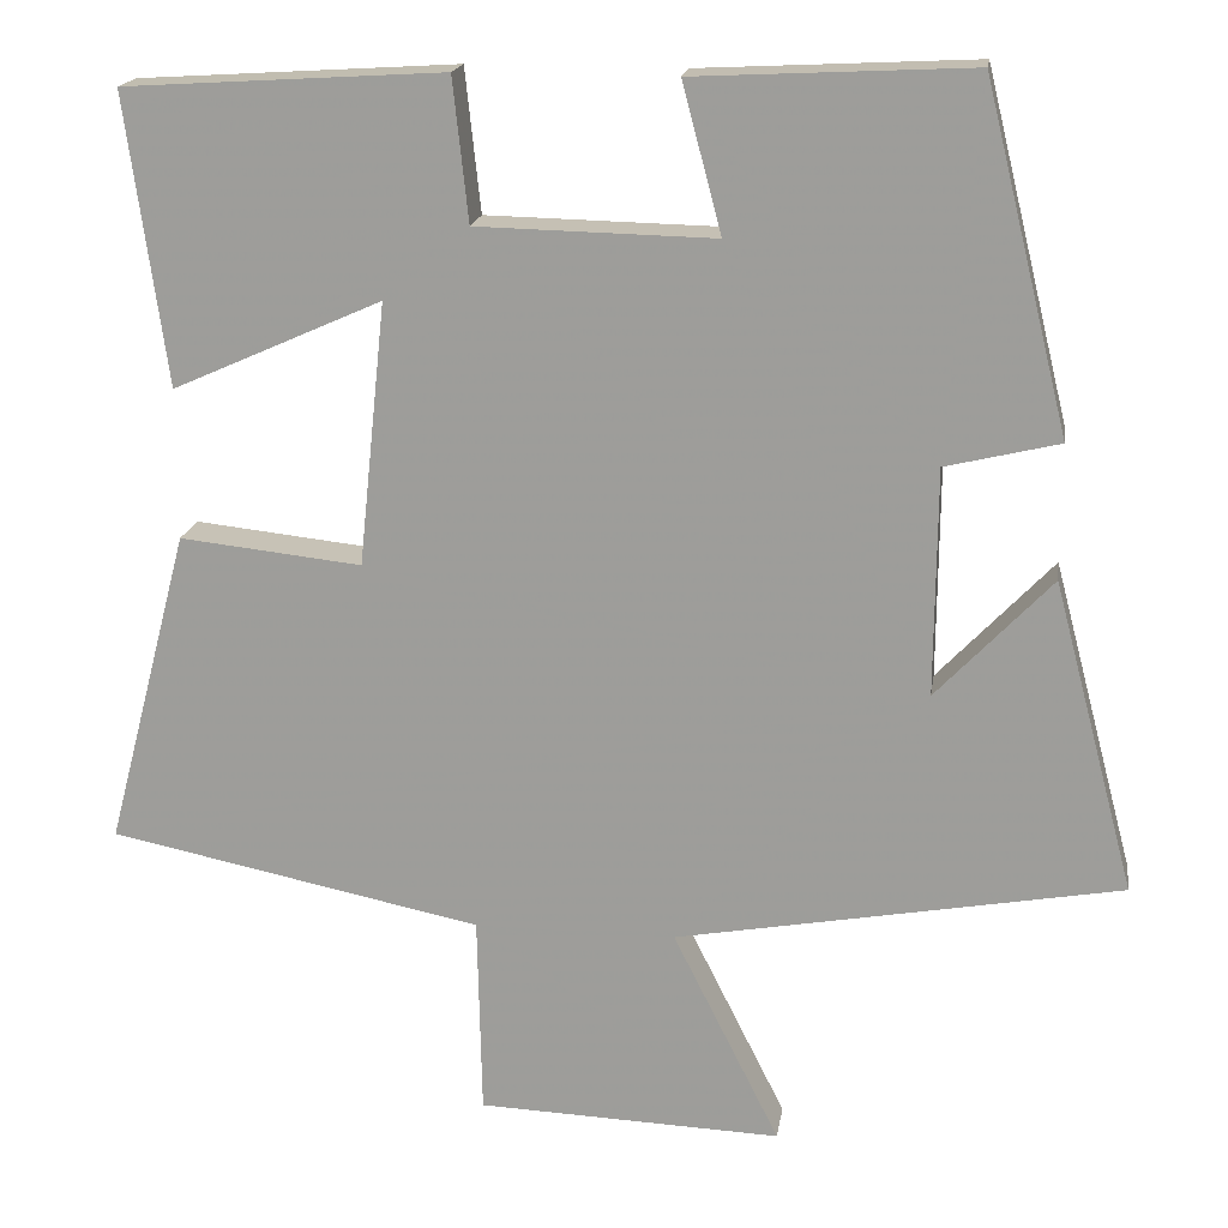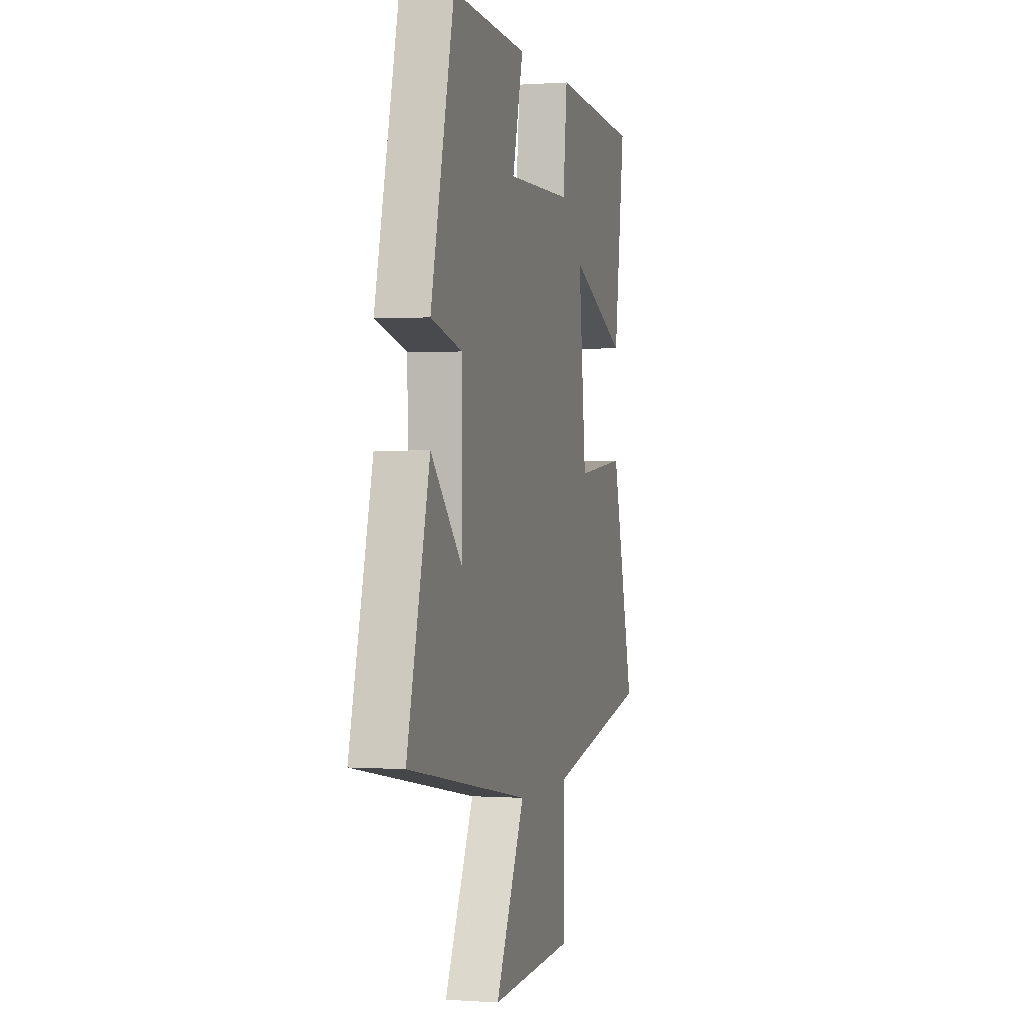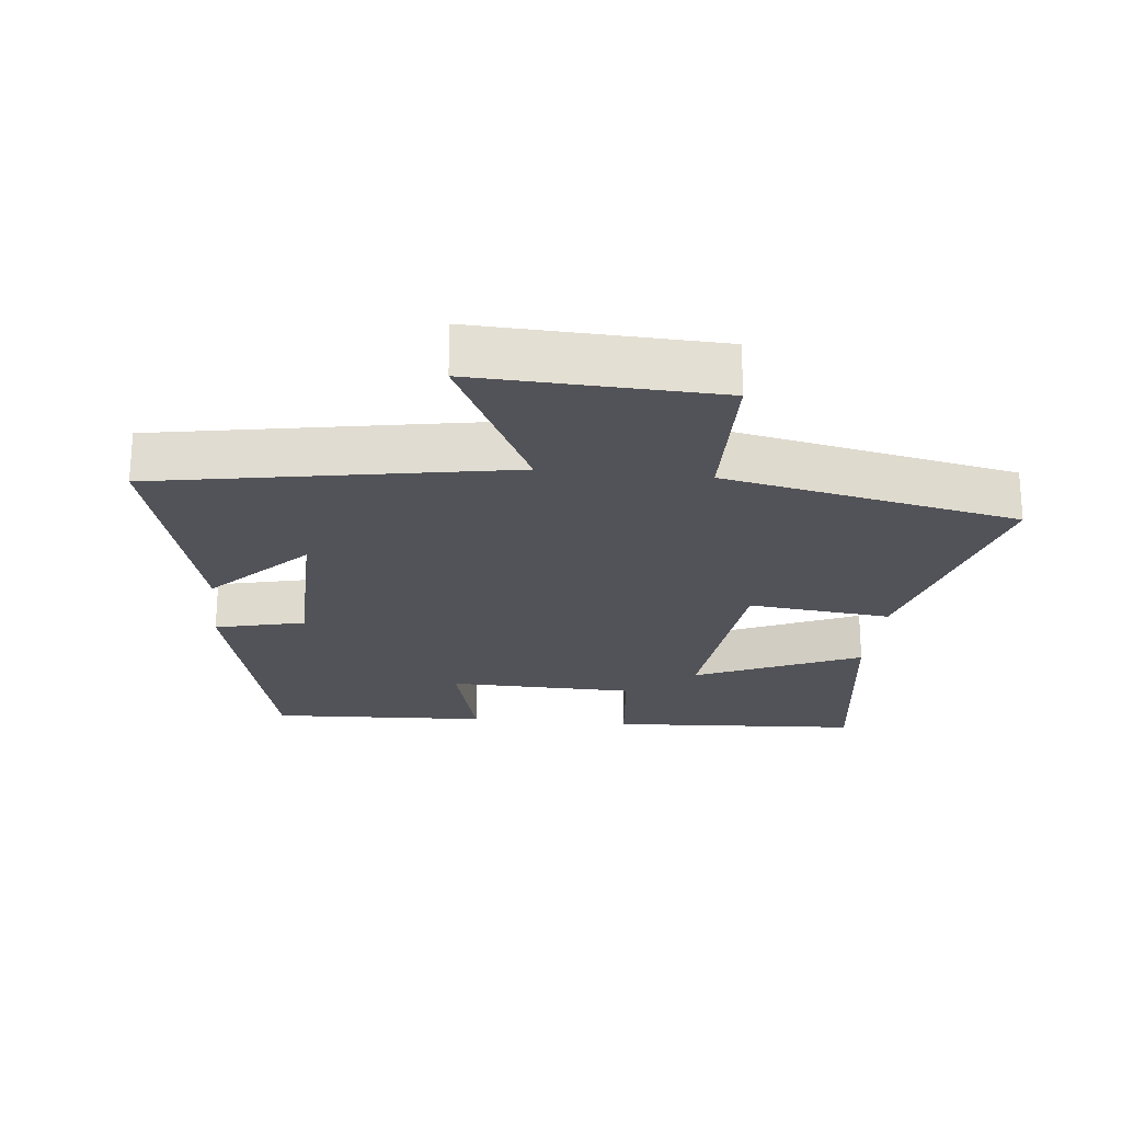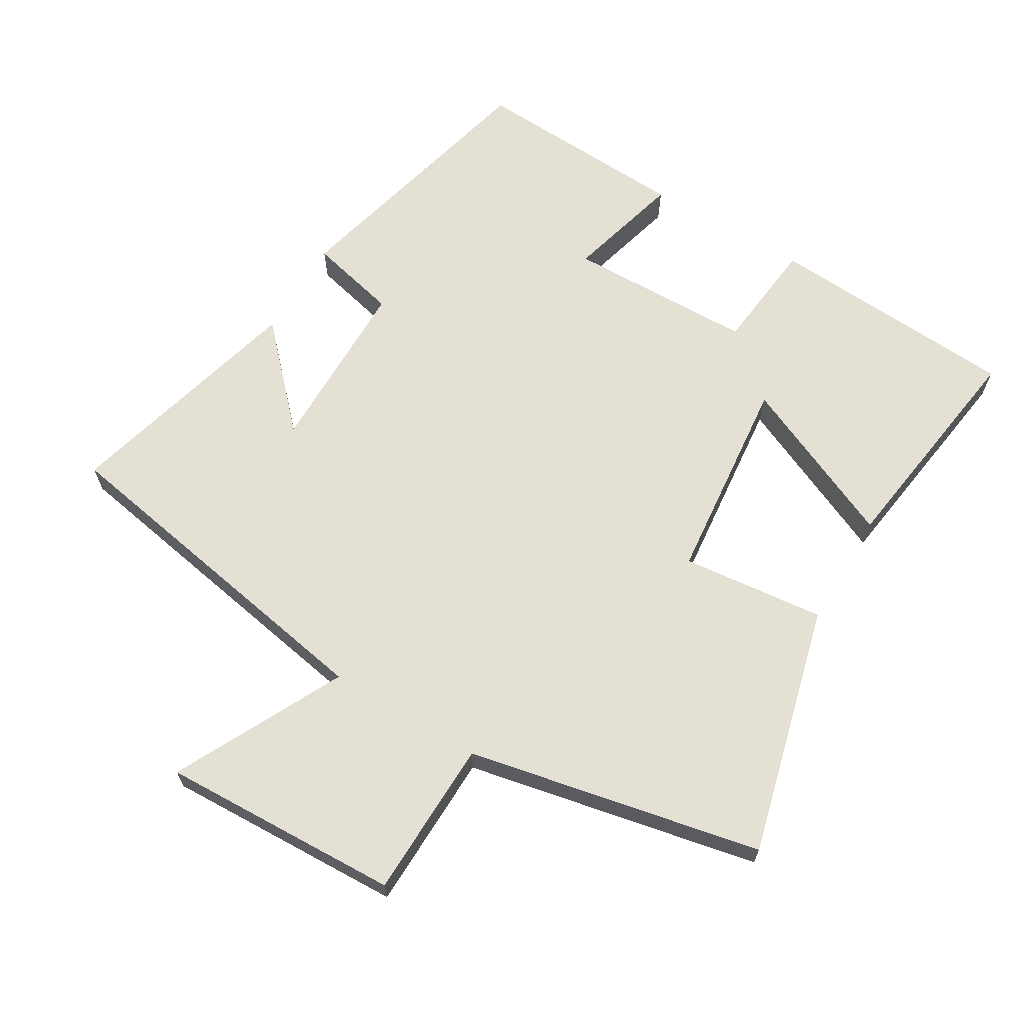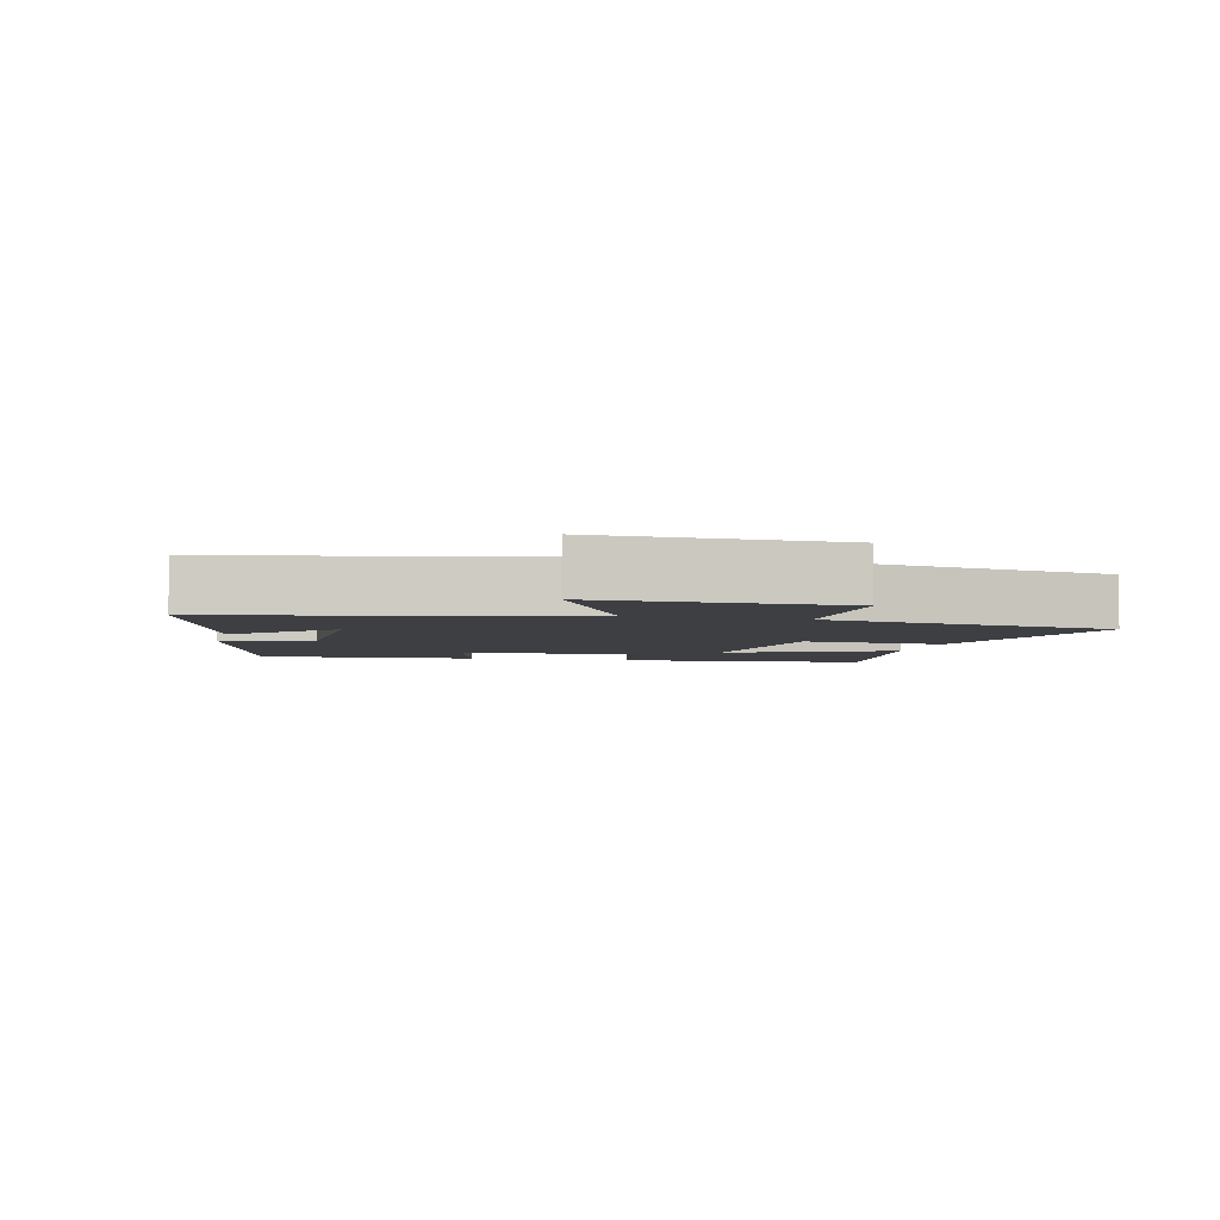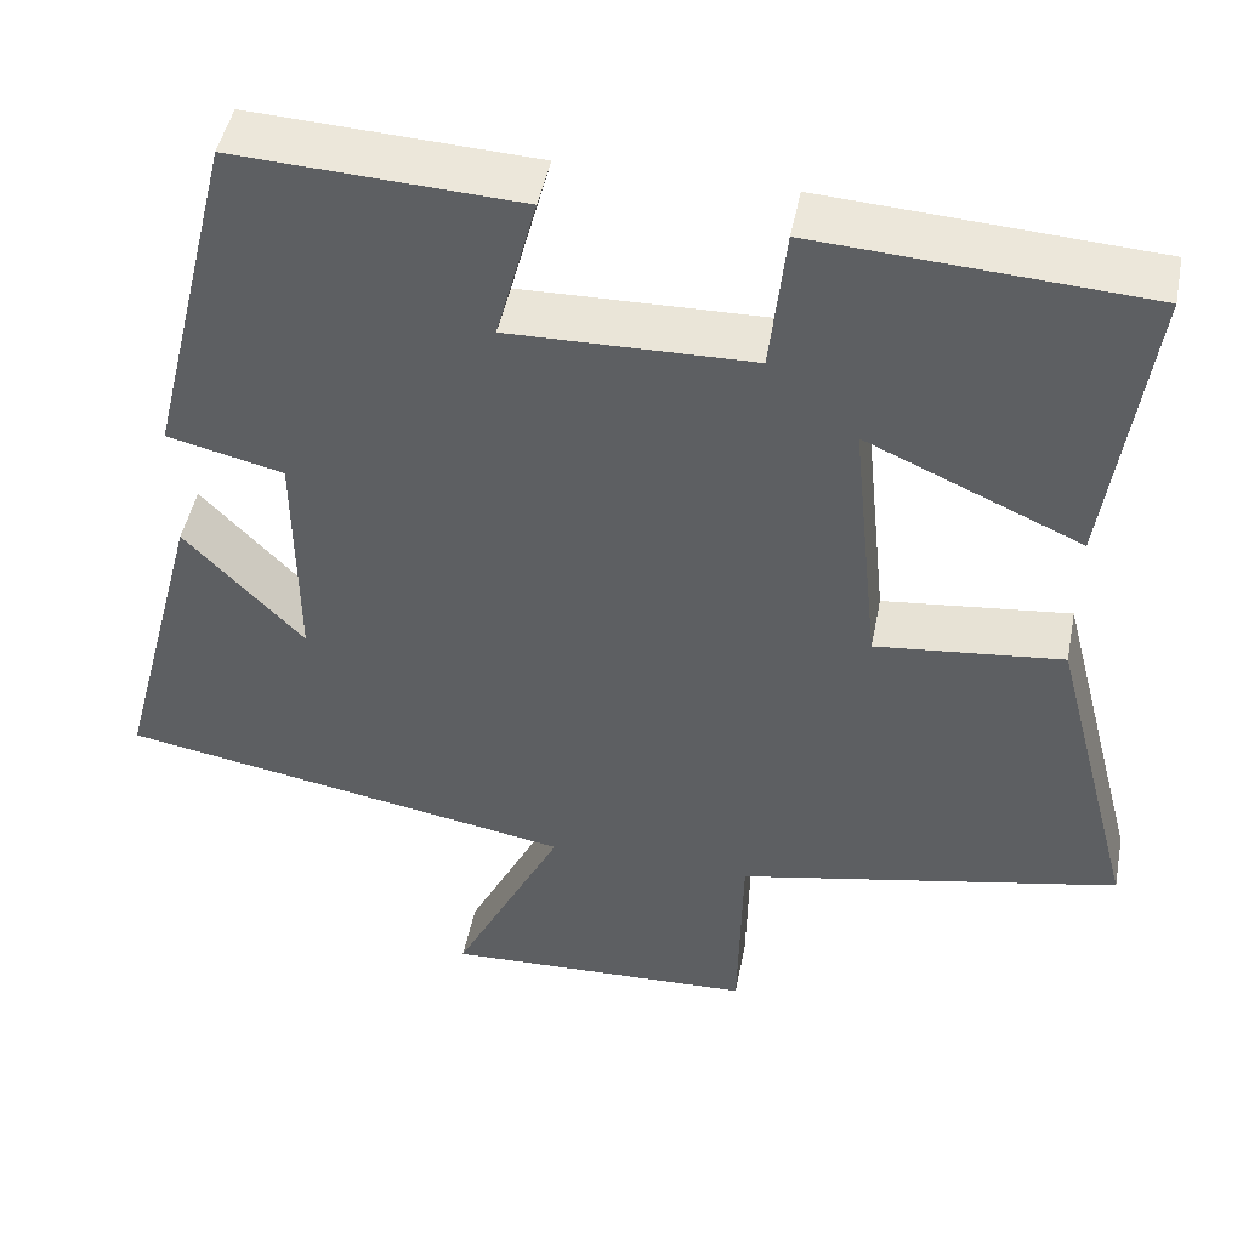
<metadata>
{"format":"obj","ext":"obj","renderer":"f3d","projection":"perspective","resolution":1024,"background":"white","views":[{"elev":17.9,"azim":8.5,"up":"+Z"},{"elev":0.2,"azim":105.0,"up":"+Z"},{"elev":-22.7,"azim":173.9,"up":"+Y"},{"elev":65.8,"azim":-149.1,"up":"+Y"},{"elev":-4.0,"azim":166.8,"up":"+Y"},{"elev":47.0,"azim":-168.9,"up":"+Z"}]}
</metadata>
<code>
v 0.401 0.07 0.516
v 0.5 0.07 0.113
v 0.367 0.07 0.081
v 0.365 0.07 -0.185
v 0.5 0.07 -0.043
v 0.596 0.07 -0.407
v 0.076 0.07 -0.5
v 0.201 0.07 -0.75
v -0.155 0.07 -0.736
v -0.16 0.07 -0.5
v -0.597 0.07 -0.41
v -0.5 0.07 -0.038
v -0.287 0.07 -0.061
v -0.255 0.07 0.247
v -0.5 0.07 0.138
v -0.547 0.07 0.477
v -0.173 0.07 0.5
v -0.155 0.07 0.333
v 0.123 0.07 0.327
v 0.077 0.07 0.5
v 0.401 0 0.516
v 0.5 0 0.113
v 0.367 0 0.081
v 0.365 0 -0.185
v 0.5 0 -0.043
v 0.596 0 -0.407
v 0.076 0 -0.5
v 0.201 0 -0.75
v -0.155 0 -0.736
v -0.16 0 -0.5
v -0.597 0 -0.41
v -0.5 0 -0.038
v -0.287 0 -0.061
v -0.255 0 0.247
v -0.5 0 0.138
v -0.547 0 0.477
v -0.173 0 0.5
v -0.155 0 0.333
v 0.123 0 0.327
v 0.077 0 0.5
f 1 2 3
f 20 1 3
f 19 20 3
f 18 19 3 4
f 16 17 18
f 15 16 18
f 14 15 18
f 13 14 18 4
f 12 13 4
f 11 12 4
f 10 11 4
f 7 8 9 10
f 7 10 4
f 4 5 6 7
f 23 22 21
f 23 21 40
f 23 40 39
f 24 23 39 38
f 38 37 36
f 38 36 35
f 38 35 34
f 24 38 34 33
f 24 33 32
f 24 32 31
f 24 31 30
f 30 29 28 27
f 24 30 27
f 27 26 25 24
f 1 21 22 2
f 2 22 23 3
f 3 23 24 4
f 4 24 25 5
f 5 25 26 6
f 6 26 27 7
f 7 27 28 8
f 8 28 29 9
f 9 29 30 10
f 10 30 31 11
f 11 31 32 12
f 12 32 33 13
f 13 33 34 14
f 14 34 35 15
f 15 35 36 16
f 16 36 37 17
f 17 37 38 18
f 18 38 39 19
f 19 39 40 20
f 20 40 21 1

</code>
